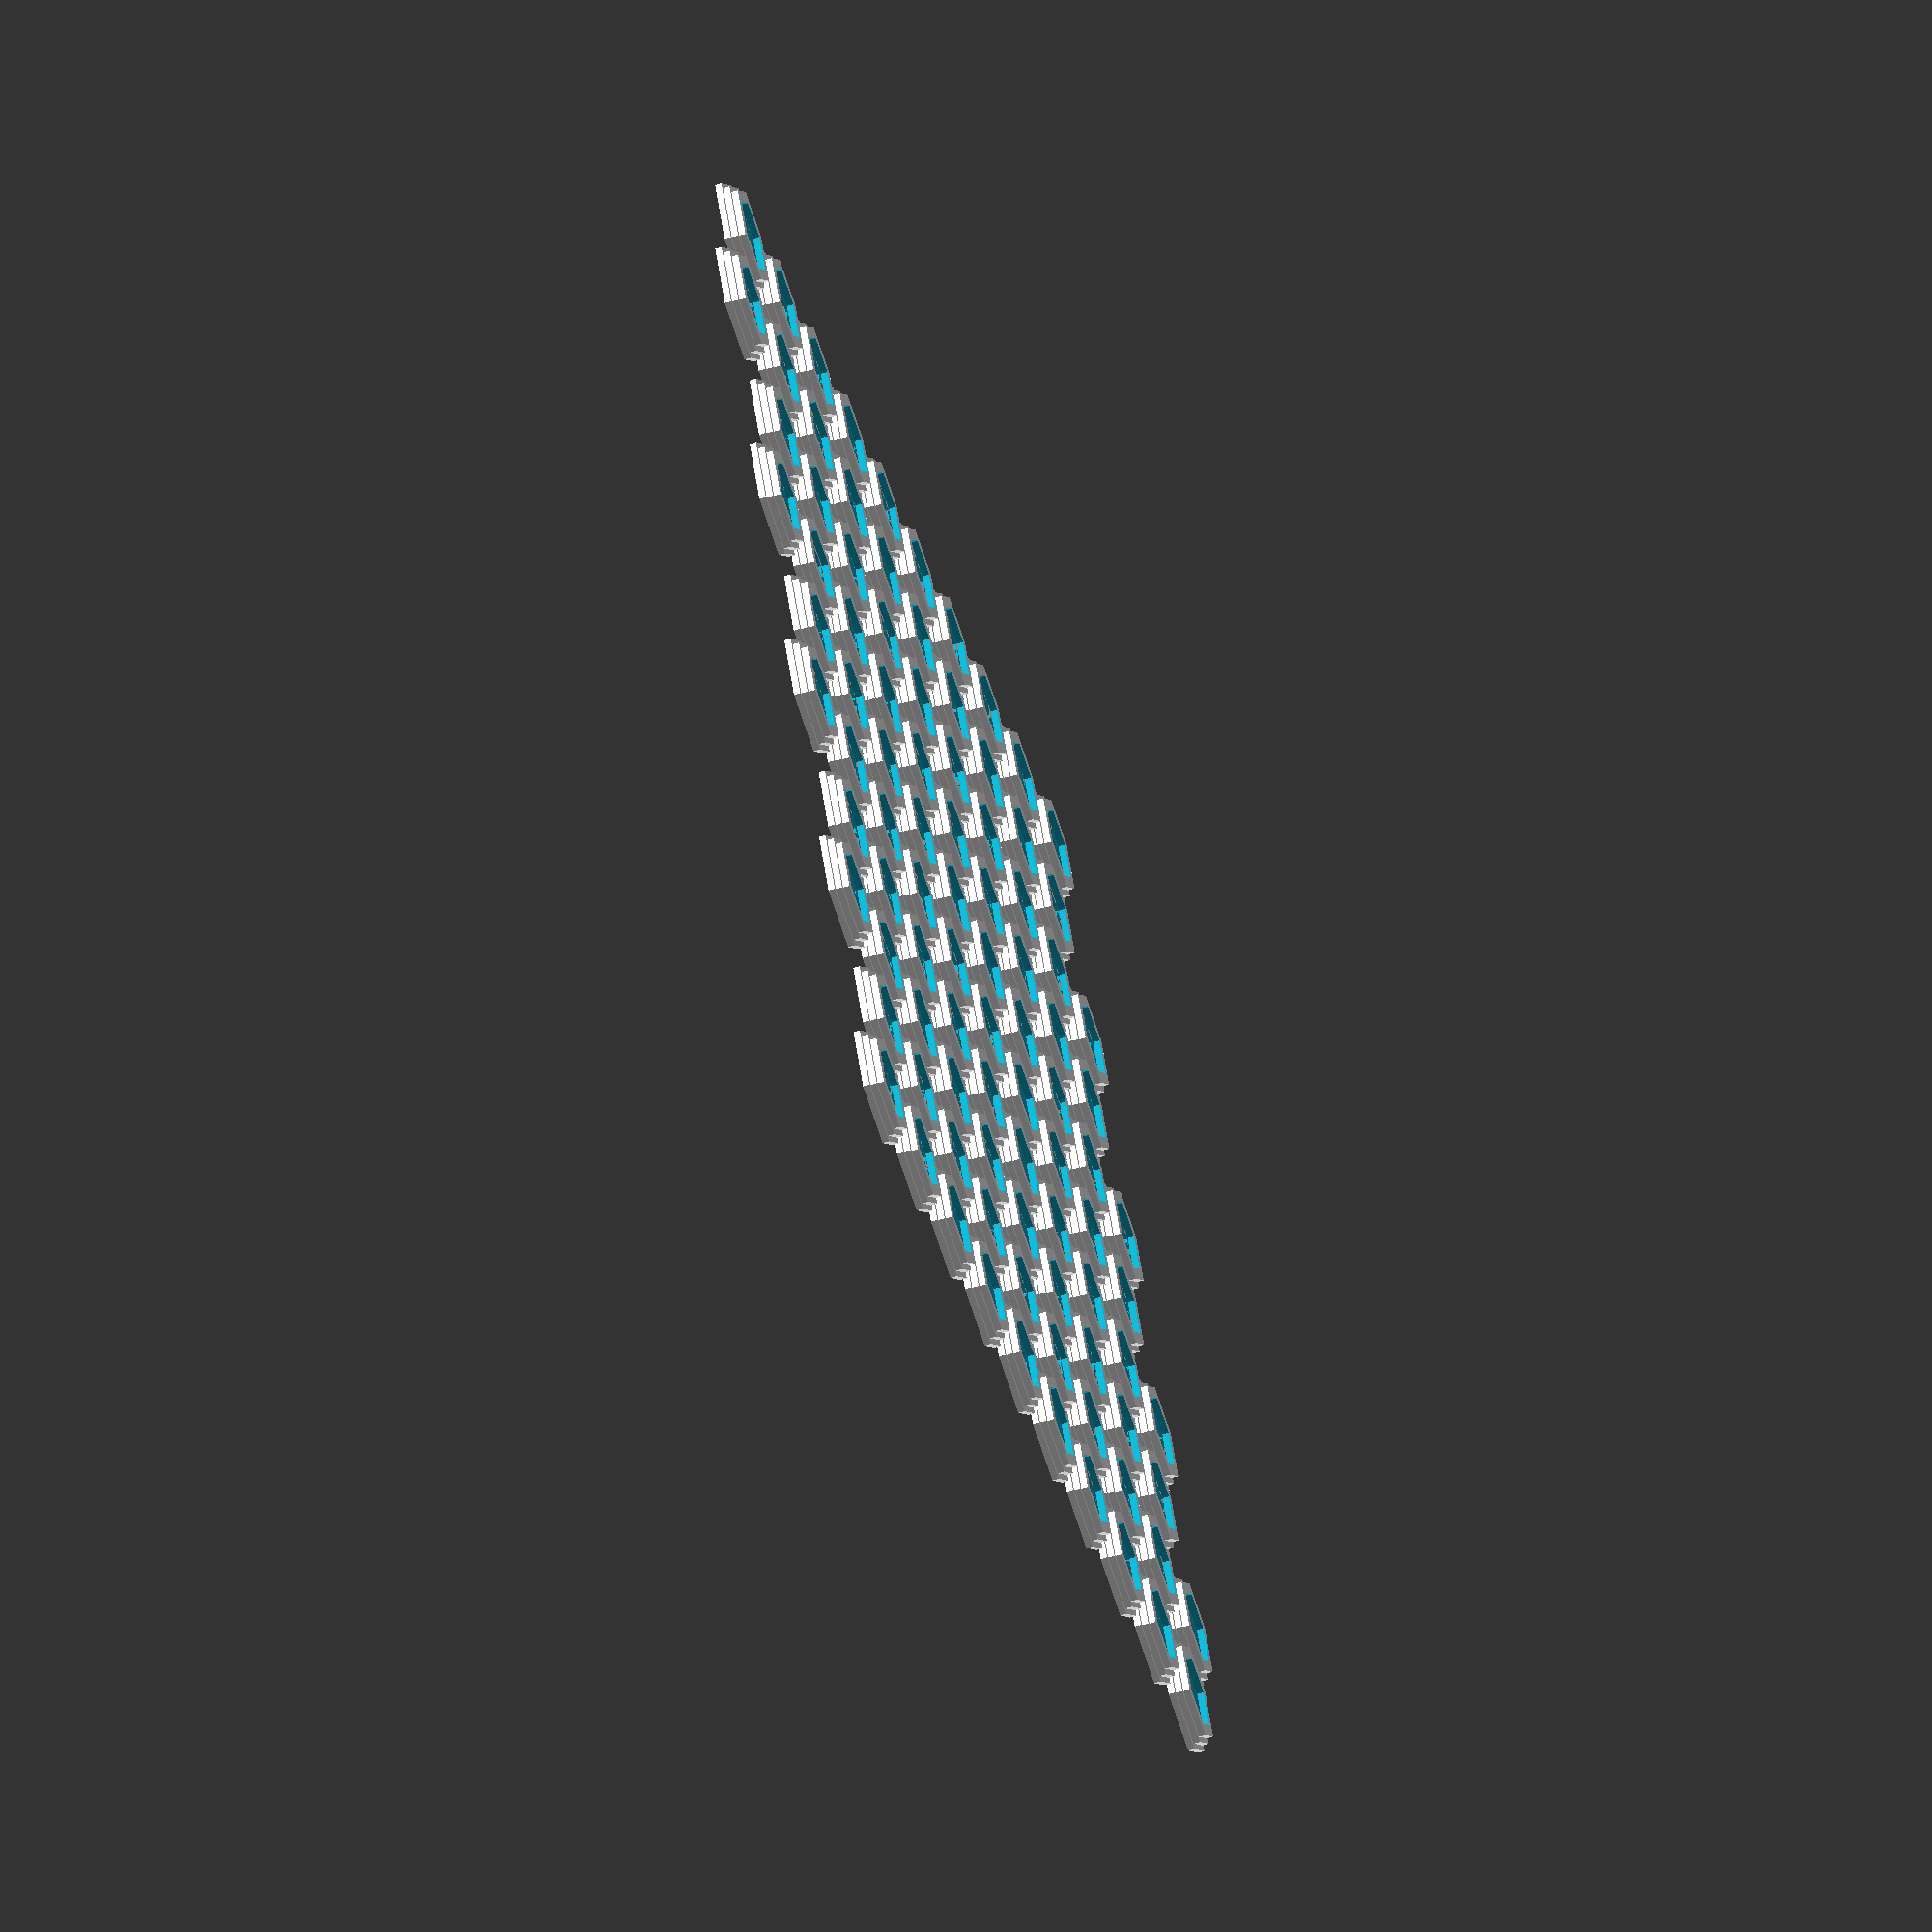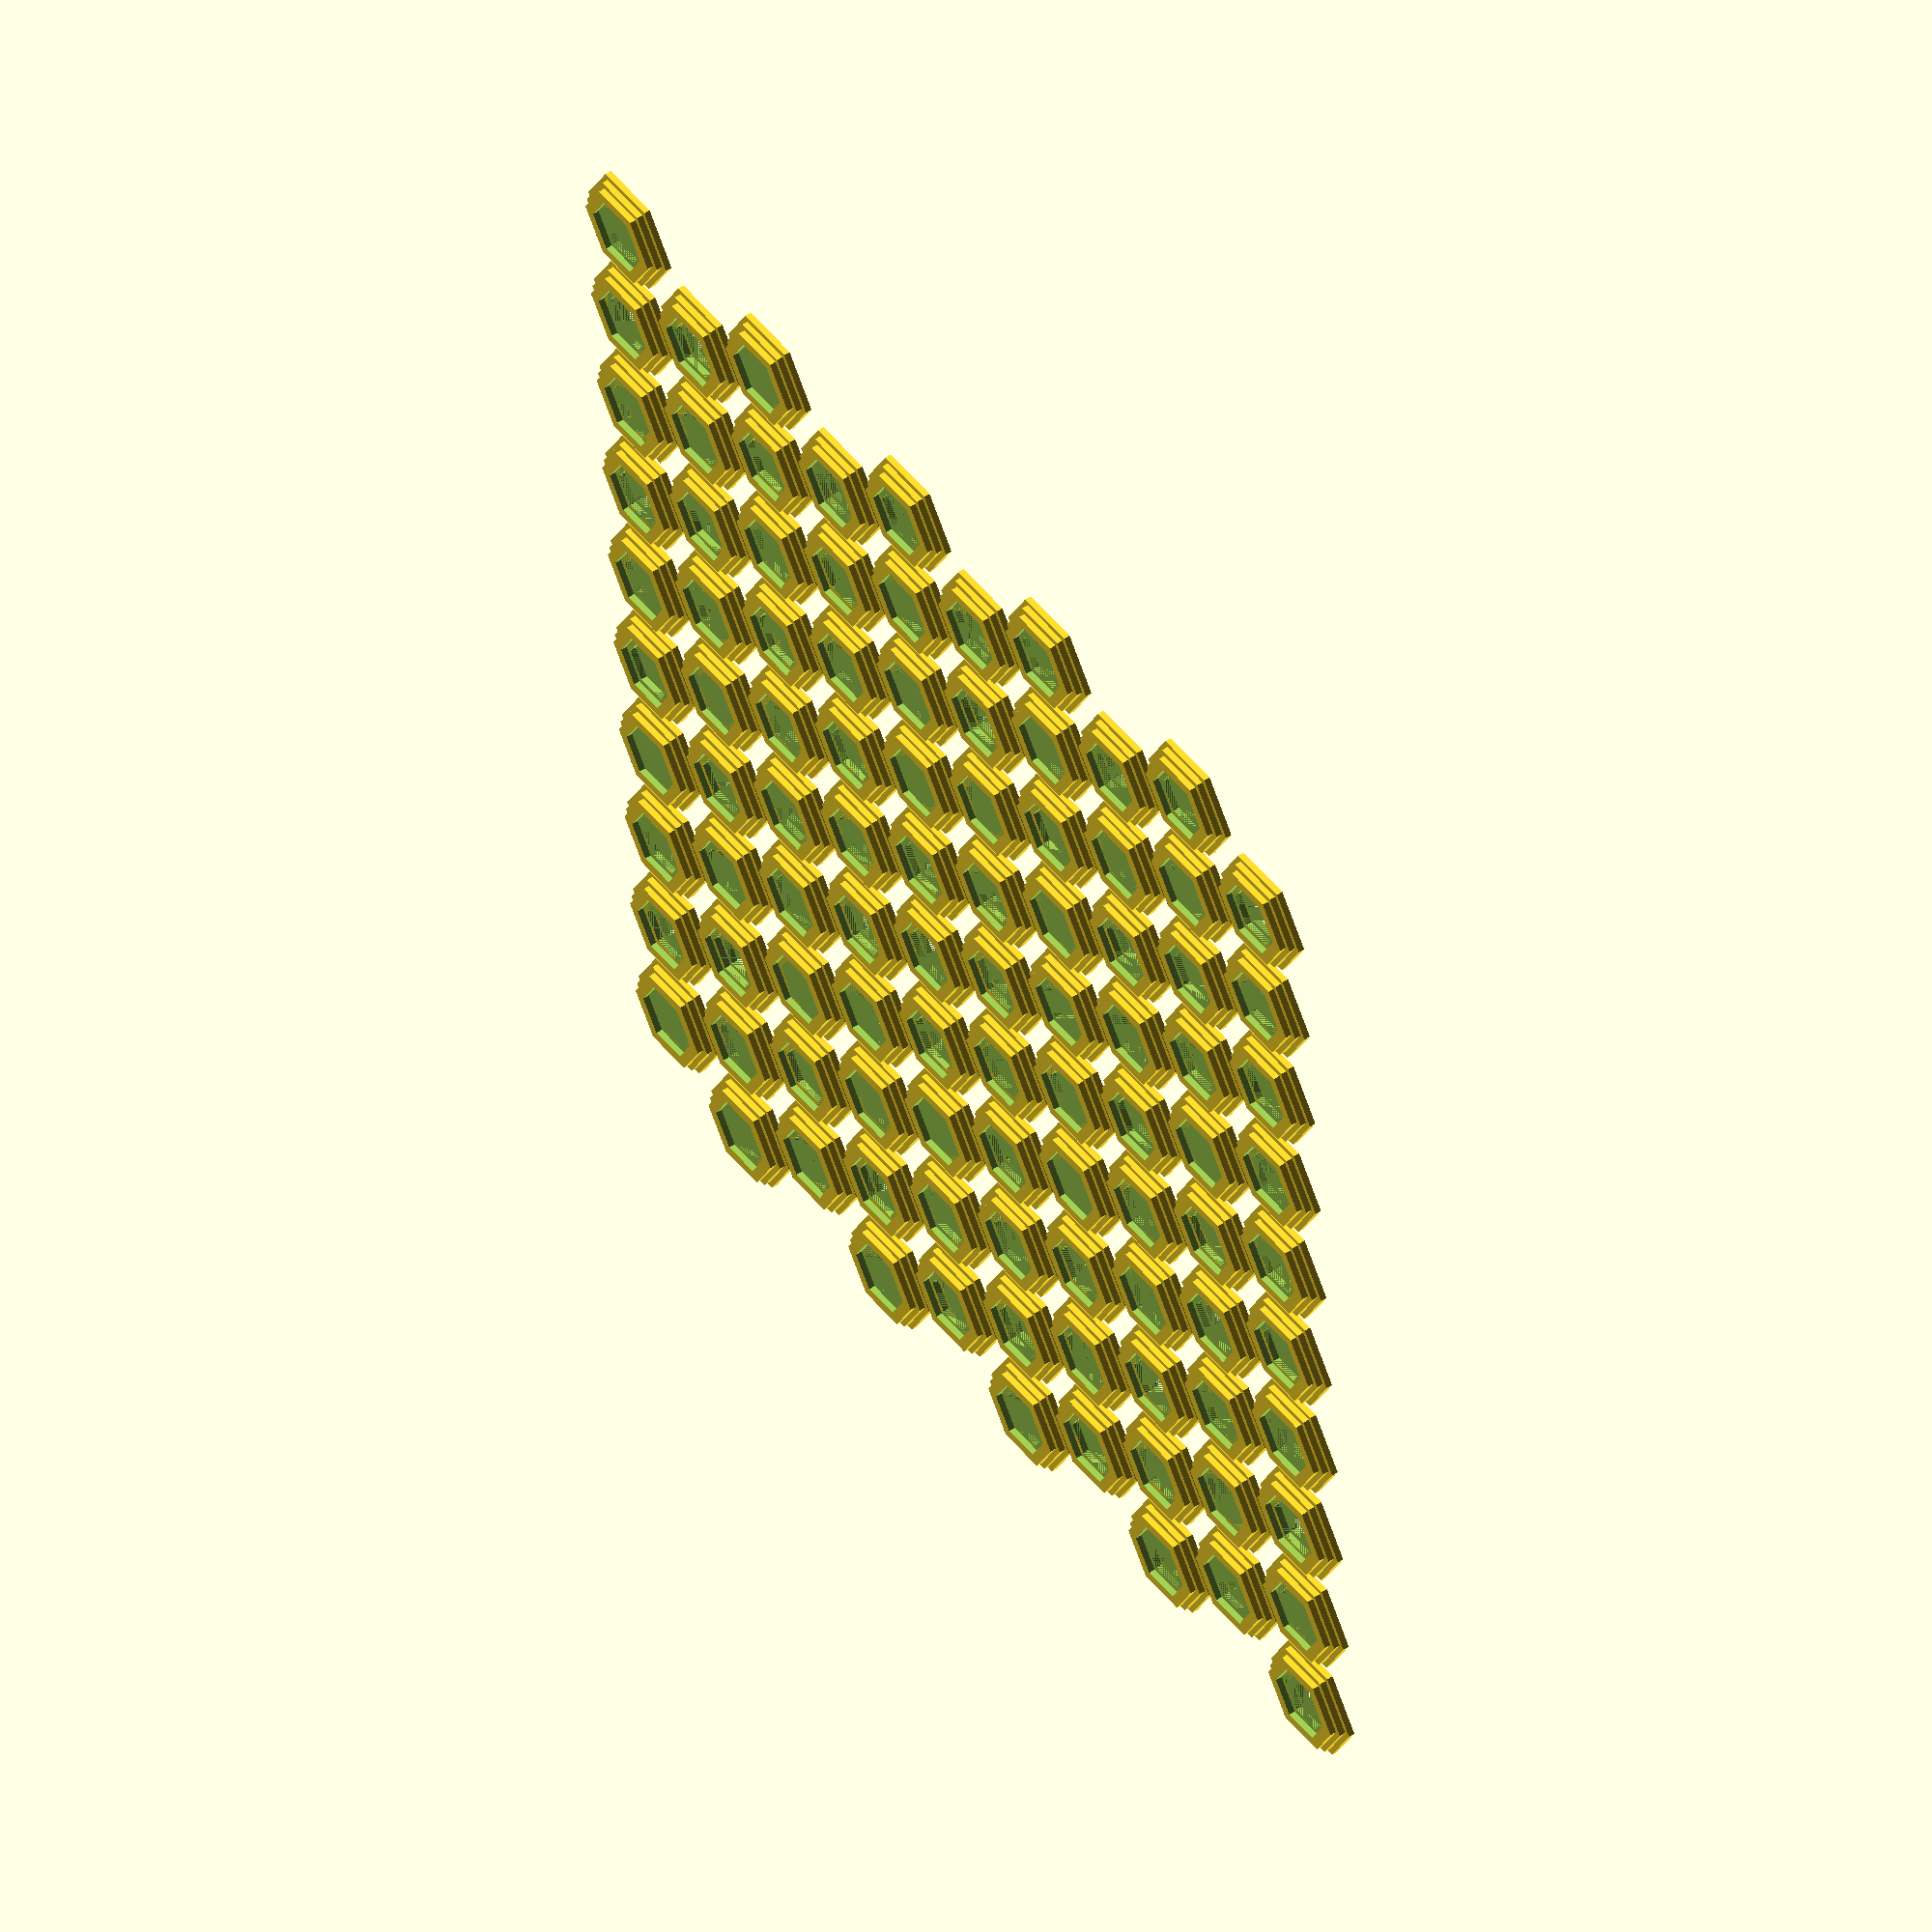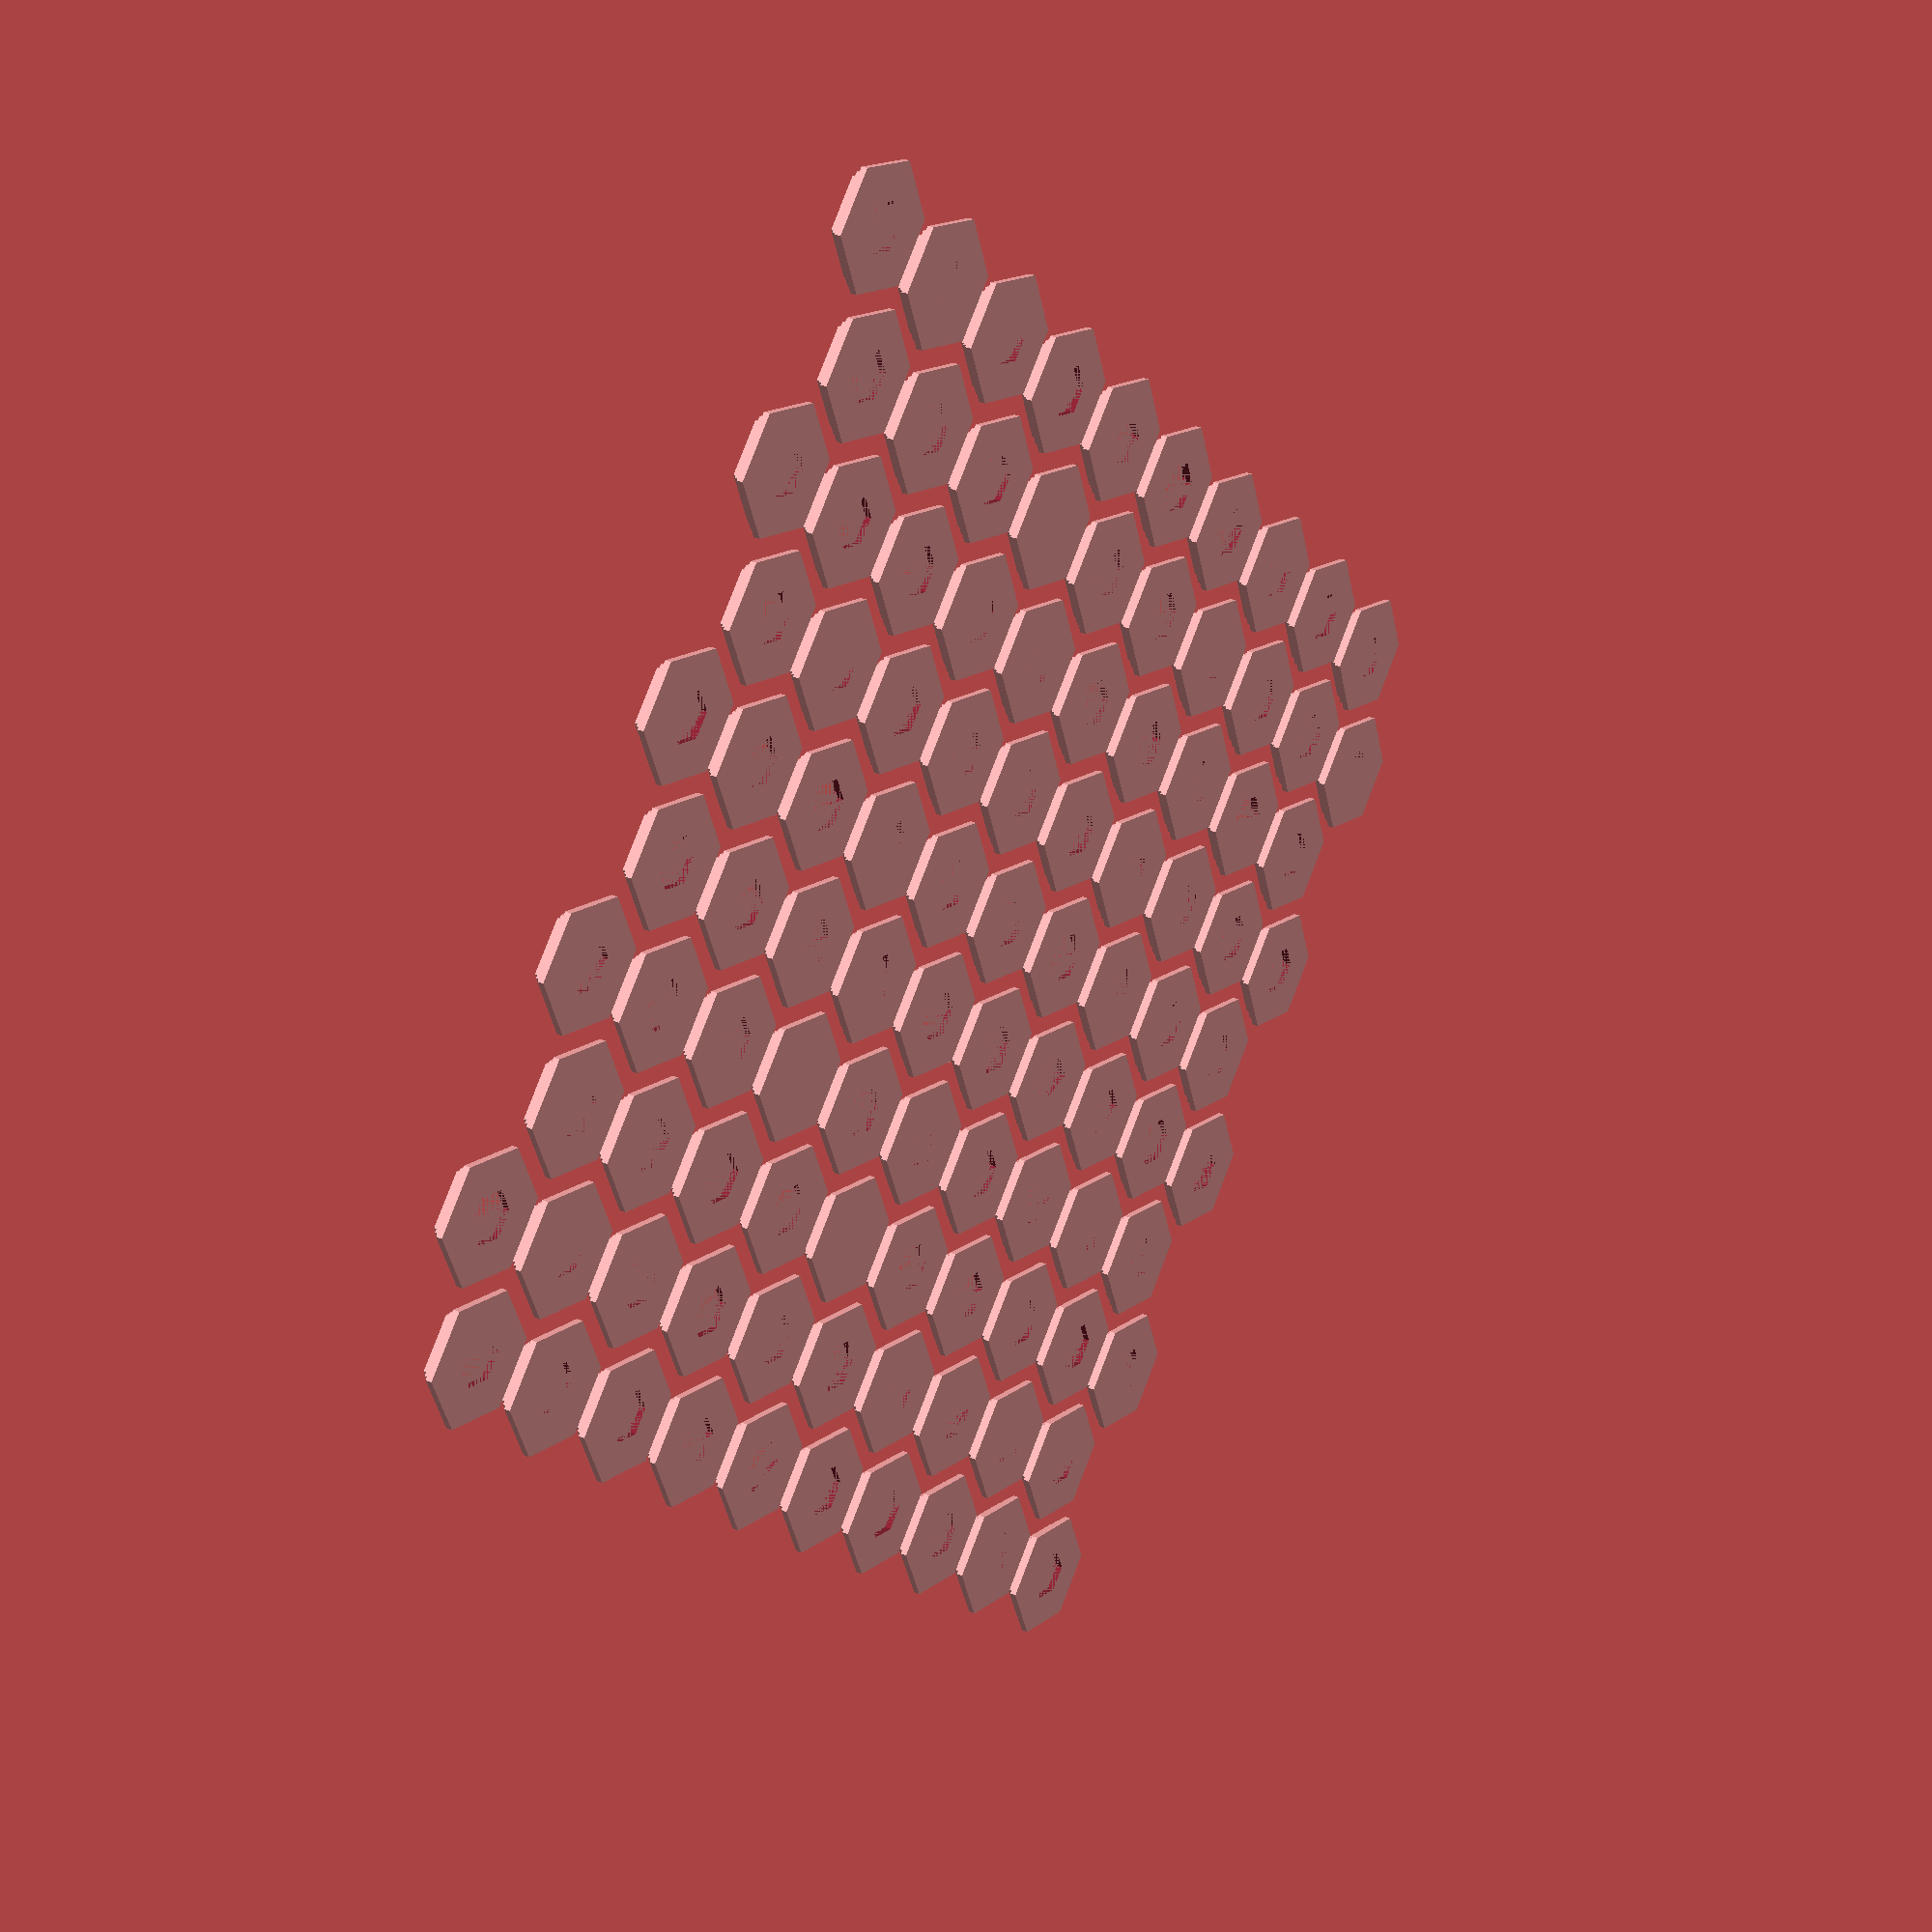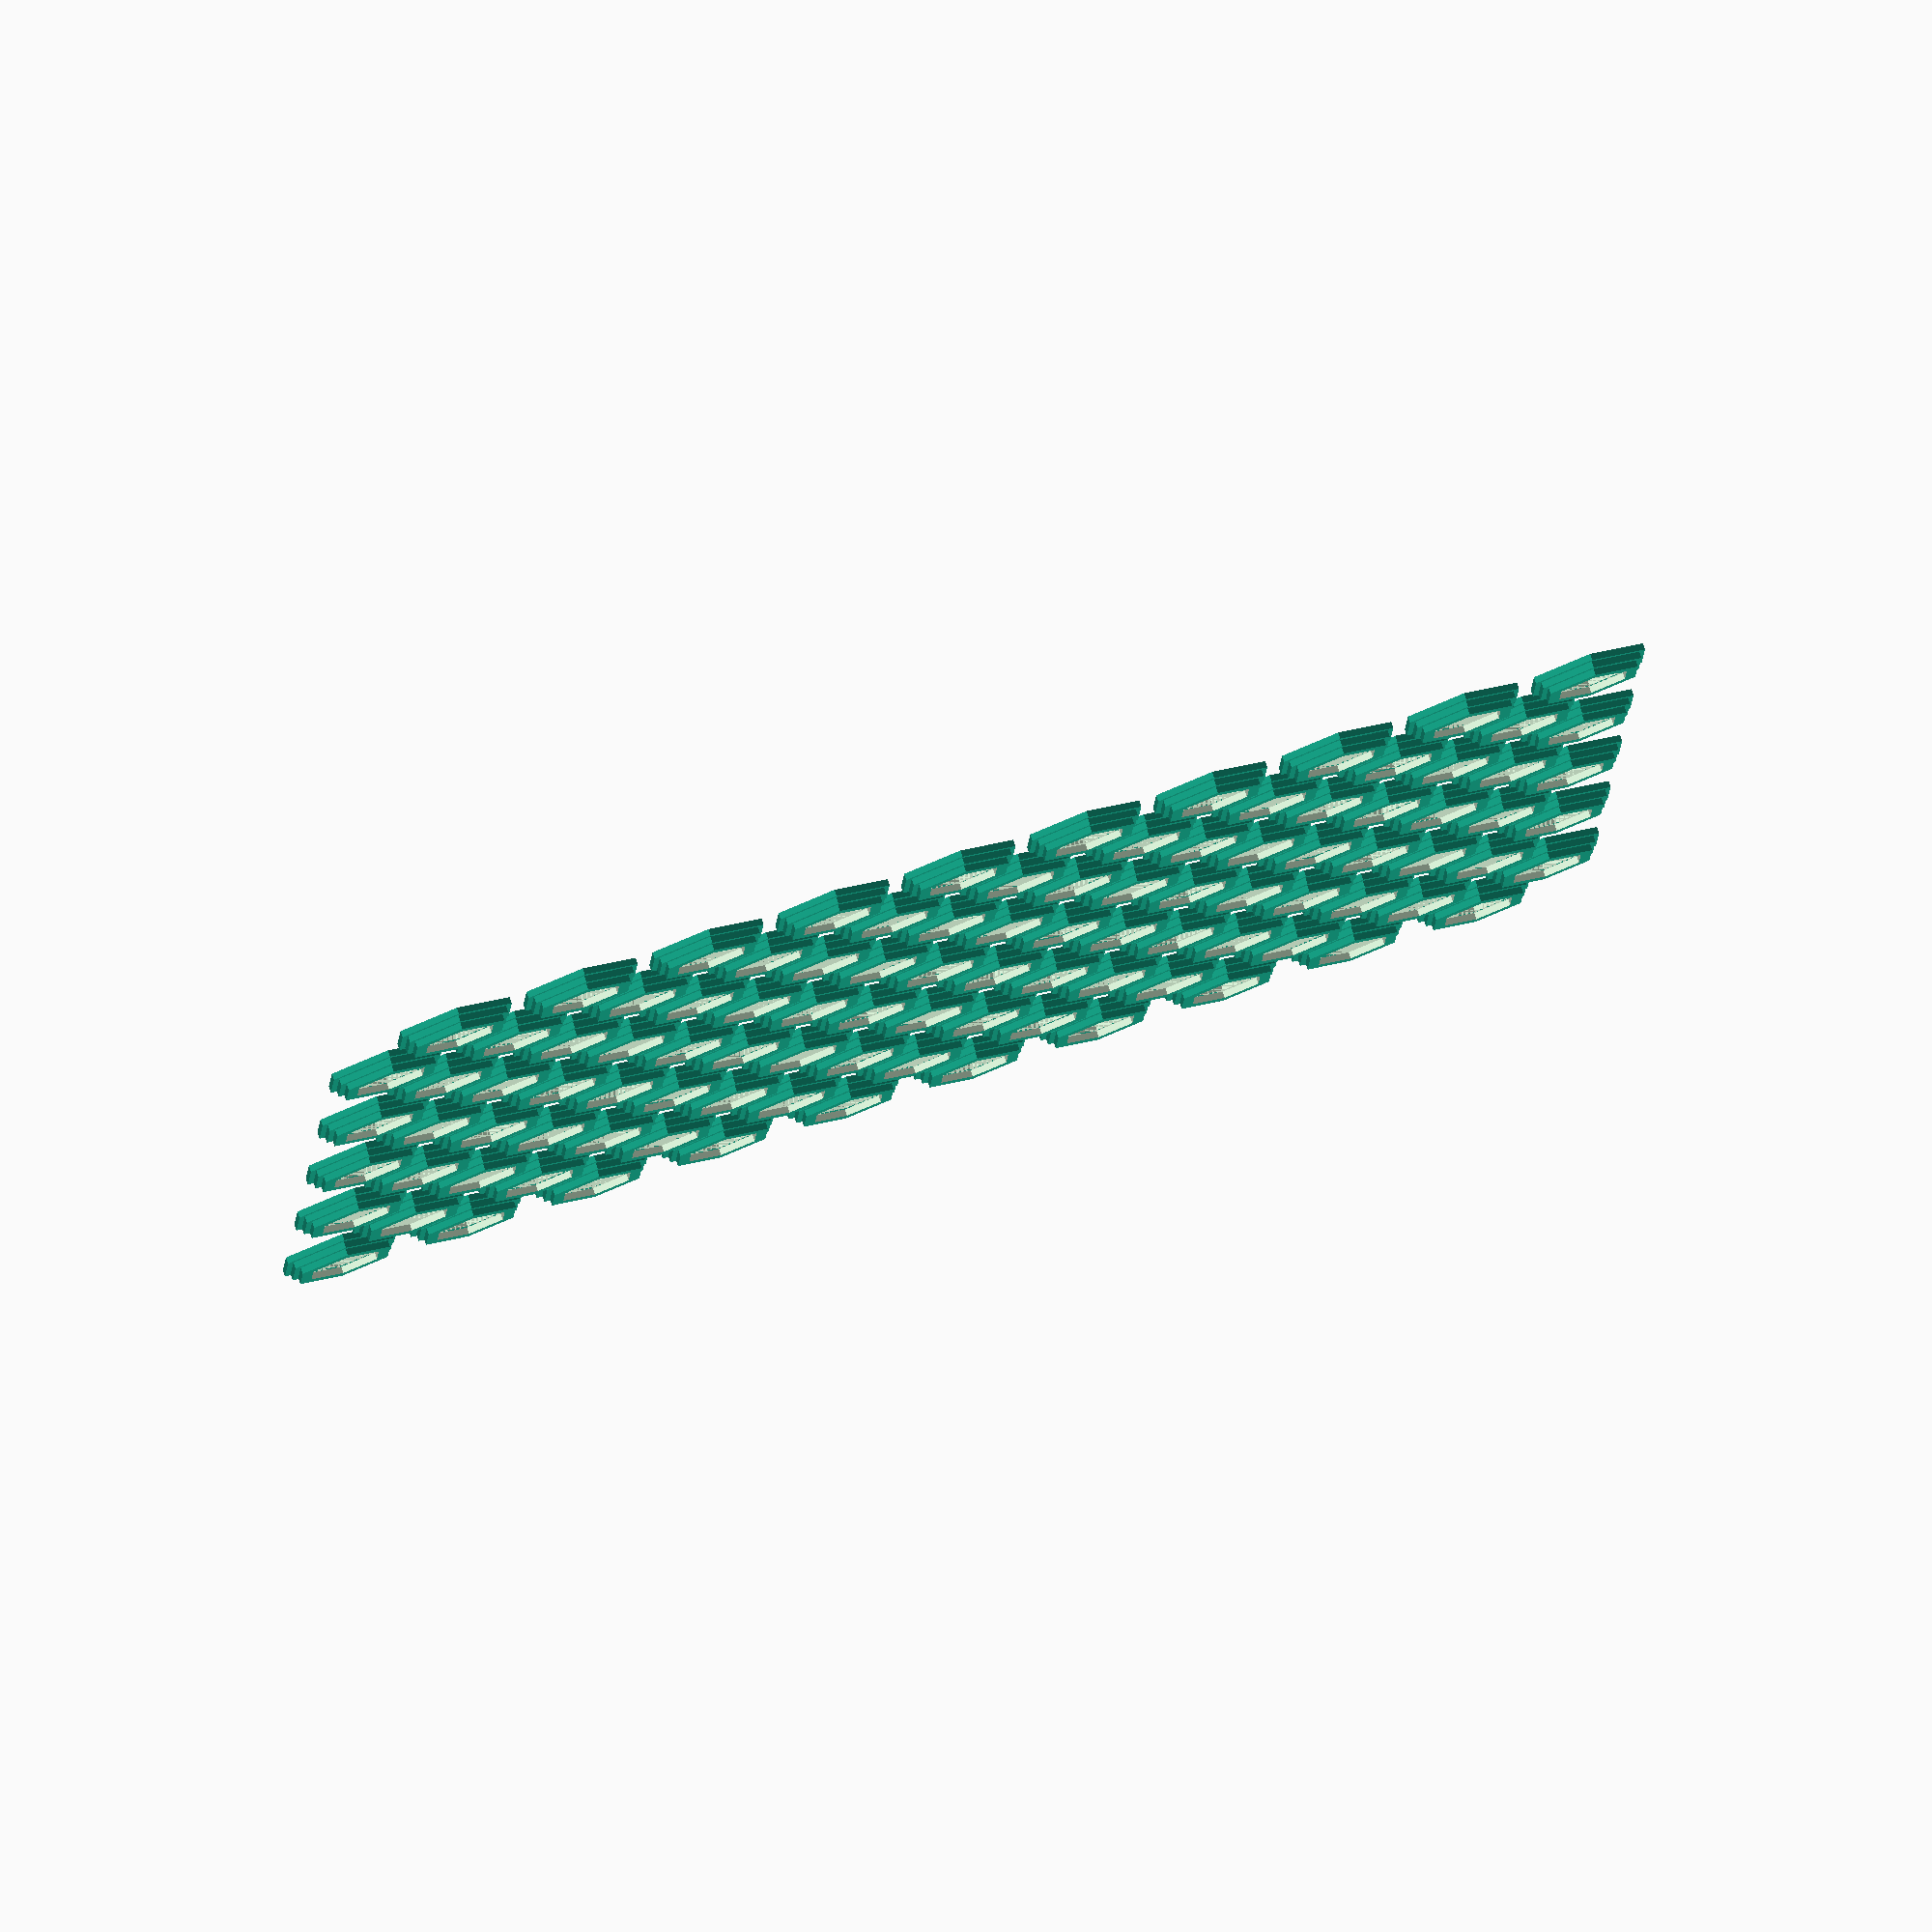
<openscad>
// Parameters for the polygon grid
num_sides = 6;          // Number of sides of the polygon (e.g., 6 for hexagon, 4 for square, etc.)
poly_size = 10;         // Size of the outer polygon (side length)
grid_width = 10;        // Number of polygons in the x direction
grid_height = 10;       // Number of polygons in the y direction
x_spacing = 20;           // Space between polygons
y_spacing = 18;
wall_thickness = 3;     // Thickness of the polygon wall
num_layers = 3;         // Number of stacked layers of hollow polygons

// Function to create a single hollow polygon with arbitrary sides
module hollow_polygon(sides, size, wall, height) { // Added height parameter
  difference() {
    linear_extrude(height = height) { // Extrude the outer polygon
      polygon(points = regular_polygon_points(size, sides));
    }
    linear_extrude(height = height + 0.1) { // Extrude the inner polygon (slightly more to ensure clean difference)
      scale([1 - 2 * wall / size, 1 - 2 * wall / size, 1]) {
        polygon(points = regular_polygon_points(size, sides));
      }
    }
  }
}

// Function to generate the points for a regular polygon
function regular_polygon_points(size, sides) = 
  [for (i = [0 : sides - 1]) [size * cos(i * 360 / sides), size * sin(i * 360 / sides)]];

// Loop to create the grid of polygons
for (i = [0 : grid_width - 1]) {
  for (j = [0 : grid_height - 1]) {
    x_offset = i * x_spacing + (j % 2) * (x_spacing / 2); // Offset every other row by 50% of the spacing
    y_offset = j * y_spacing;

    rotation_angle = 180 / num_sides;

    // Create the stacked layers
    for (k = [0 : num_layers - 1]) {
      translate([x_offset, y_offset, k]) {
        rotate([0, 0, rotation_angle]) {
          hollow_polygon(num_sides, poly_size - k, wall_thickness - k, 1);
        }
      }
    }
  }
}
</openscad>
<views>
elev=62.4 azim=330.5 roll=287.1 proj=o view=solid
elev=307.8 azim=85.9 roll=54.0 proj=o view=solid
elev=332.4 azim=140.6 roll=124.5 proj=p view=wireframe
elev=280.2 azim=182.9 roll=341.9 proj=o view=solid
</views>
